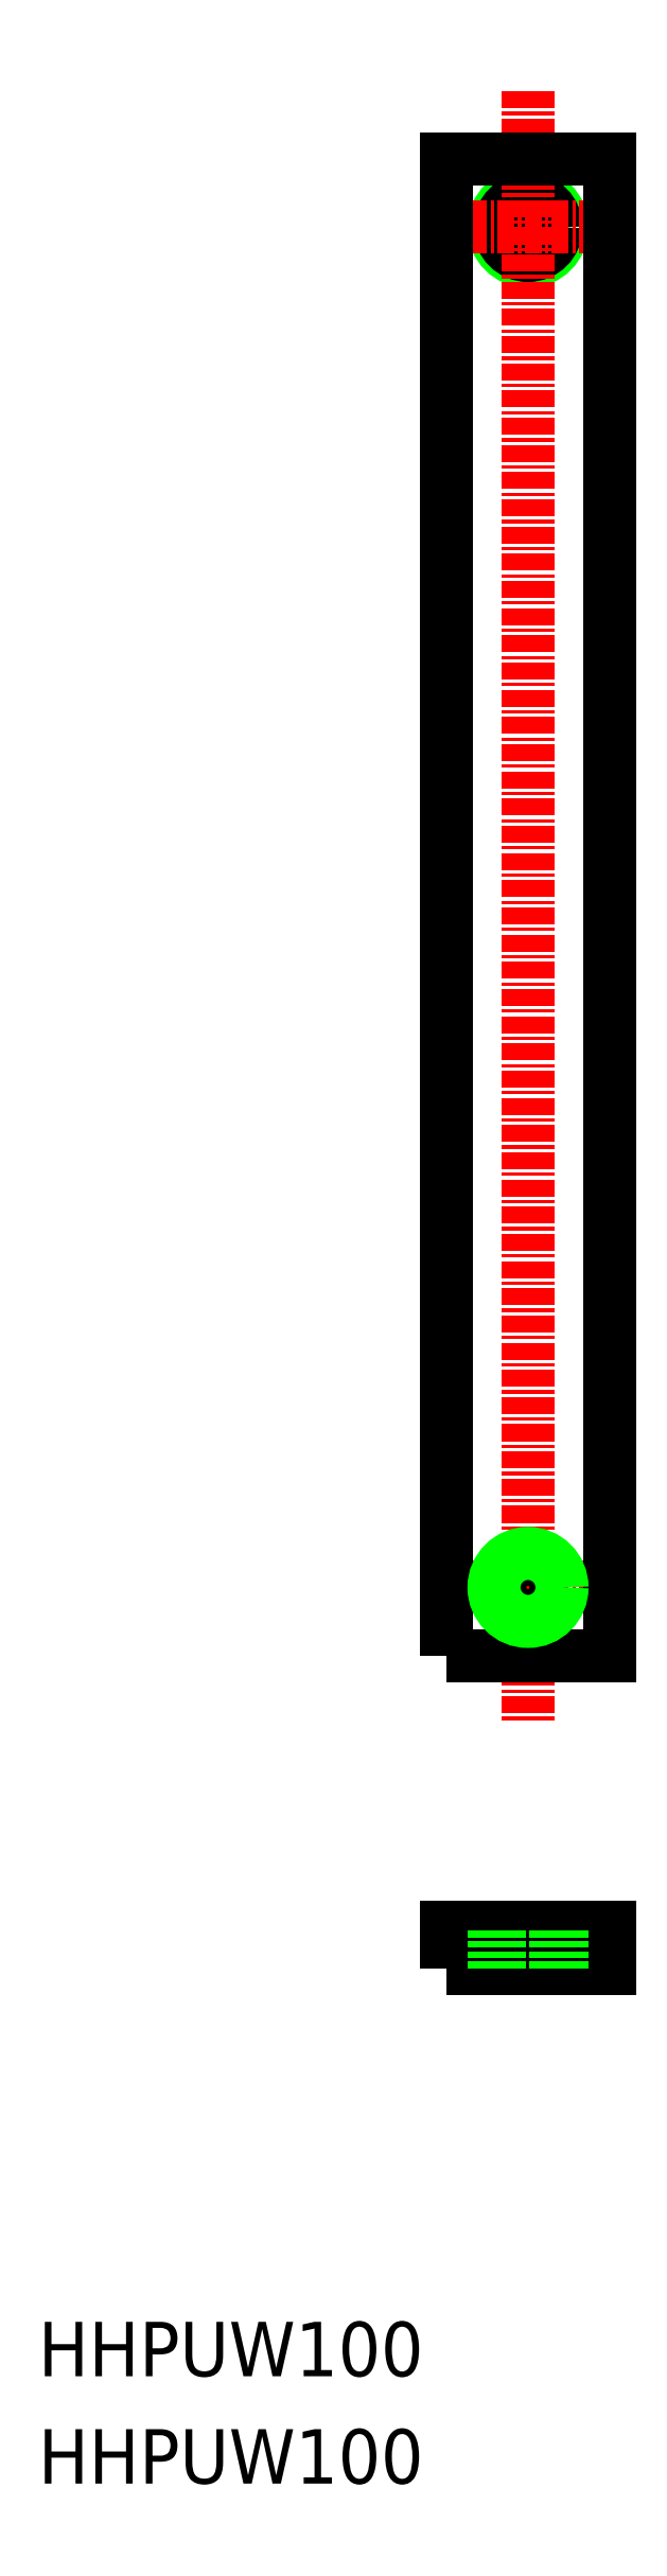
<metadata>
{"format":"dxf","ext":"dxf","renderer":"ezdxf+matplotlib","layout":"modelspace","background":"white","min_lineweight":24,"dpi":150}
</metadata>
<code>
0
SECTION
2
ENTITIES
0
CIRCLE
8
0
10
-1.145e+04
20
-27.81
30
0
40
2.5
0
CIRCLE
8
0
10
-1.145e+04
20
-27.81
30
0
40
2.067
0
TEXT
8
0
10
-1.149e+04
20
-193.7
30
0
40
4
1
HHPUW100
0
TEXT
8
0
10
-1.149e+04
20
-185.8
30
0
40
4
1
HHPUW100
0
LINE
8
CENTER
10
-1.145e+04
20
-150.8
30
0
11
-1.145e+04
21
-157.8
31
0
0
POLYLINE
8
0
66
     1
10
0
20
0
30
0
70
     1
0
VERTEX
8
0
10
-1.146e+04
20
-155.8
30
0
0
VERTEX
8
0
10
-1.144e+04
20
-155.8
30
0
0
VERTEX
8
0
10
-1.144e+04
20
-152.8
30
0
0
VERTEX
8
0
10
-1.146e+04
20
-152.8
30
0
0
SEQEND
8
0
0
LINE
8
CENTER
10
-1.144e+04
20
-127.8
30
0
11
-1.146e+04
21
-127.8
31
0
0
LINE
8
CENTER
10
-1.144e+04
20
-27.81
30
0
11
-1.146e+04
21
-27.81
31
0
0
LINE
8
CENTER
10
-1.145e+04
20
-17.81
30
0
11
-1.145e+04
21
-137.8
31
0
0
POLYLINE
8
0
66
     1
10
0
20
0
30
0
70
     1
0
VERTEX
8
0
10
-1.146e+04
20
-132.8
30
0
0
VERTEX
8
0
10
-1.144e+04
20
-132.8
30
0
0
VERTEX
8
0
10
-1.144e+04
20
-22.81
30
0
0
VERTEX
8
0
10
-1.146e+04
20
-22.81
30
0
0
SEQEND
8
0
0
CIRCLE
8
0
10
-1.145e+04
20
-127.8
30
0
40
2.067
0
CIRCLE
8
0
10
-1.145e+04
20
-127.8
30
0
40
2.5
0
LINE
8
0
10
-1.145e+04
20
-155.8
30
0
11
-1.145e+04
21
-152.8
31
0
0
LINE
8
0
10
-1.145e+04
20
-155.8
30
0
11
-1.145e+04
21
-152.8
31
0
0
LINE
8
0
10
-1.145e+04
20
-155.8
30
0
11
-1.145e+04
21
-152.8
31
0
0
LINE
8
0
10
-1.145e+04
20
-155.8
30
0
11
-1.145e+04
21
-152.8
31
0
0
ENDSEC
0
EOF

</code>
